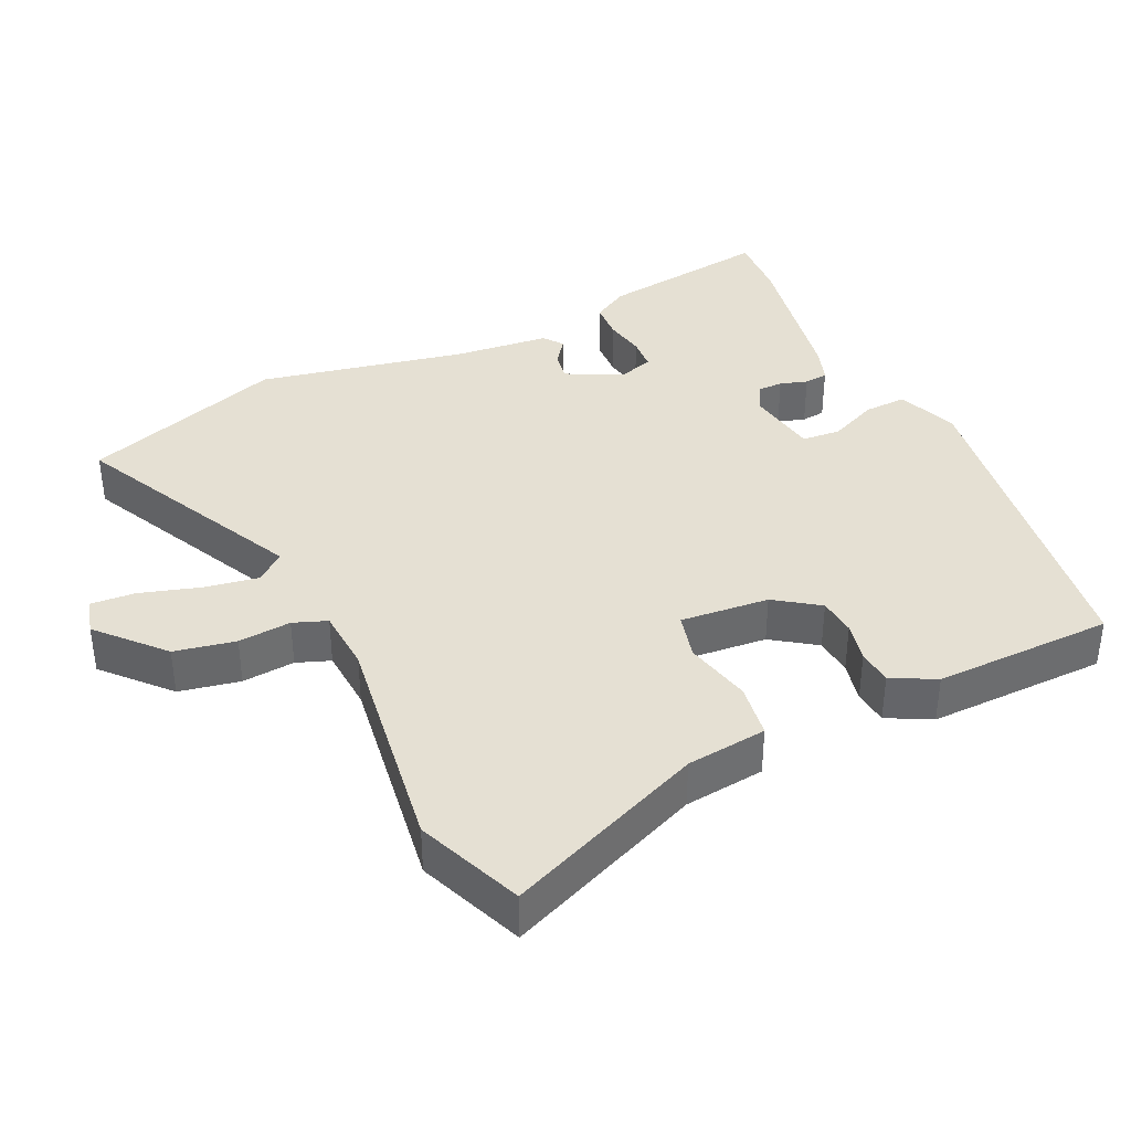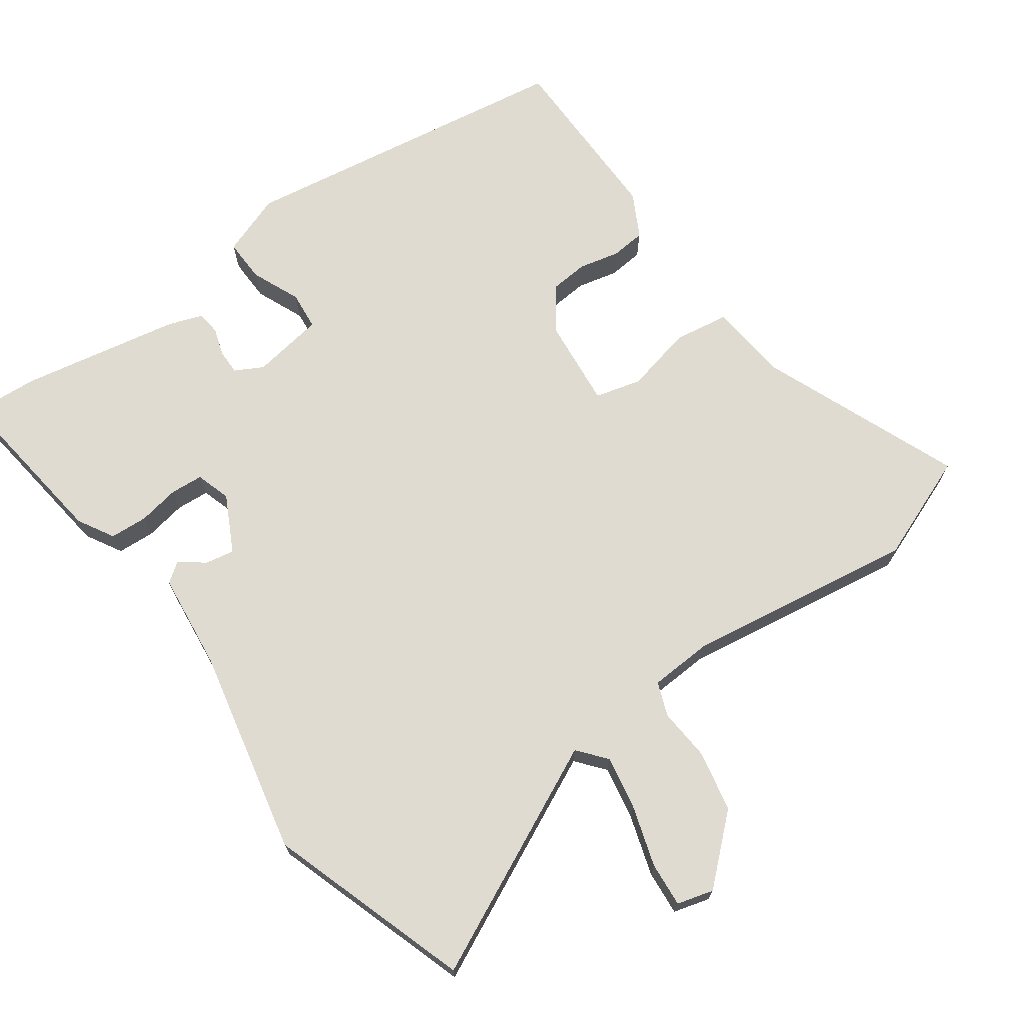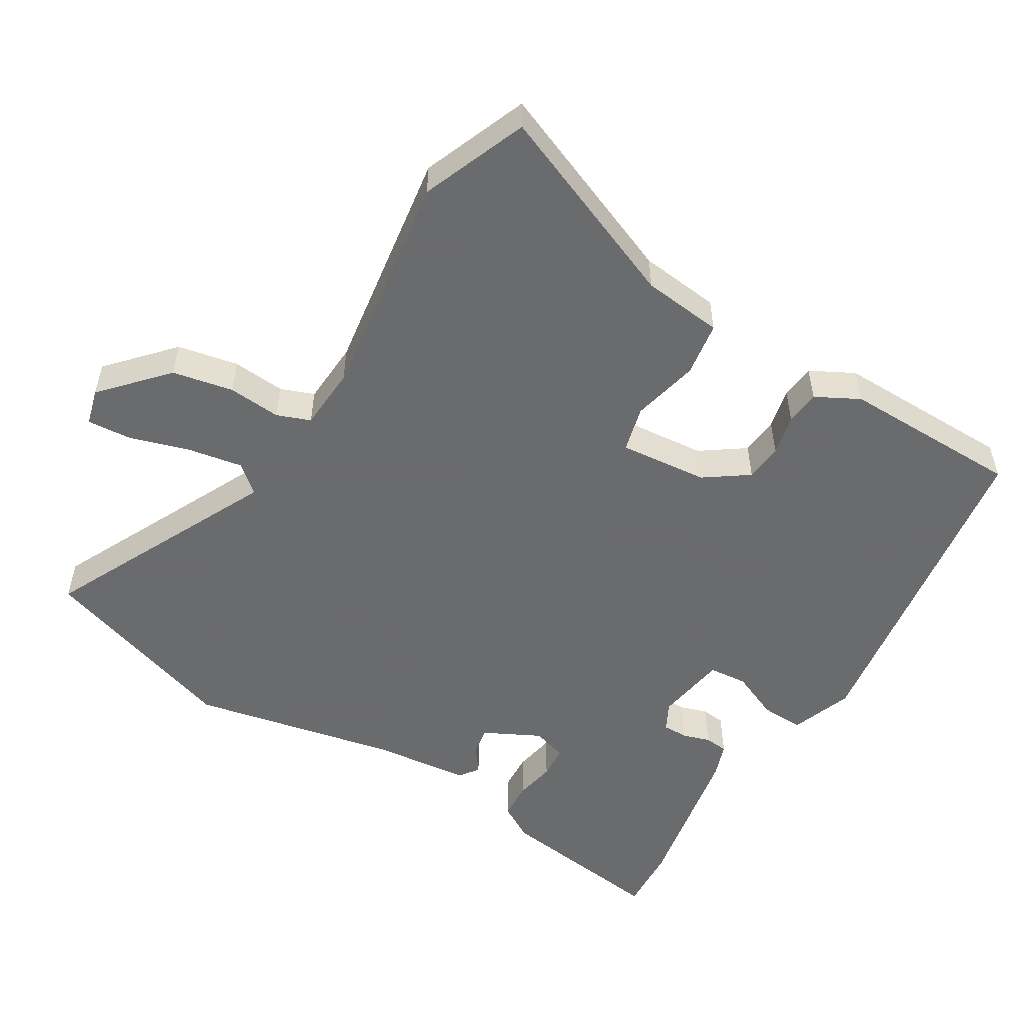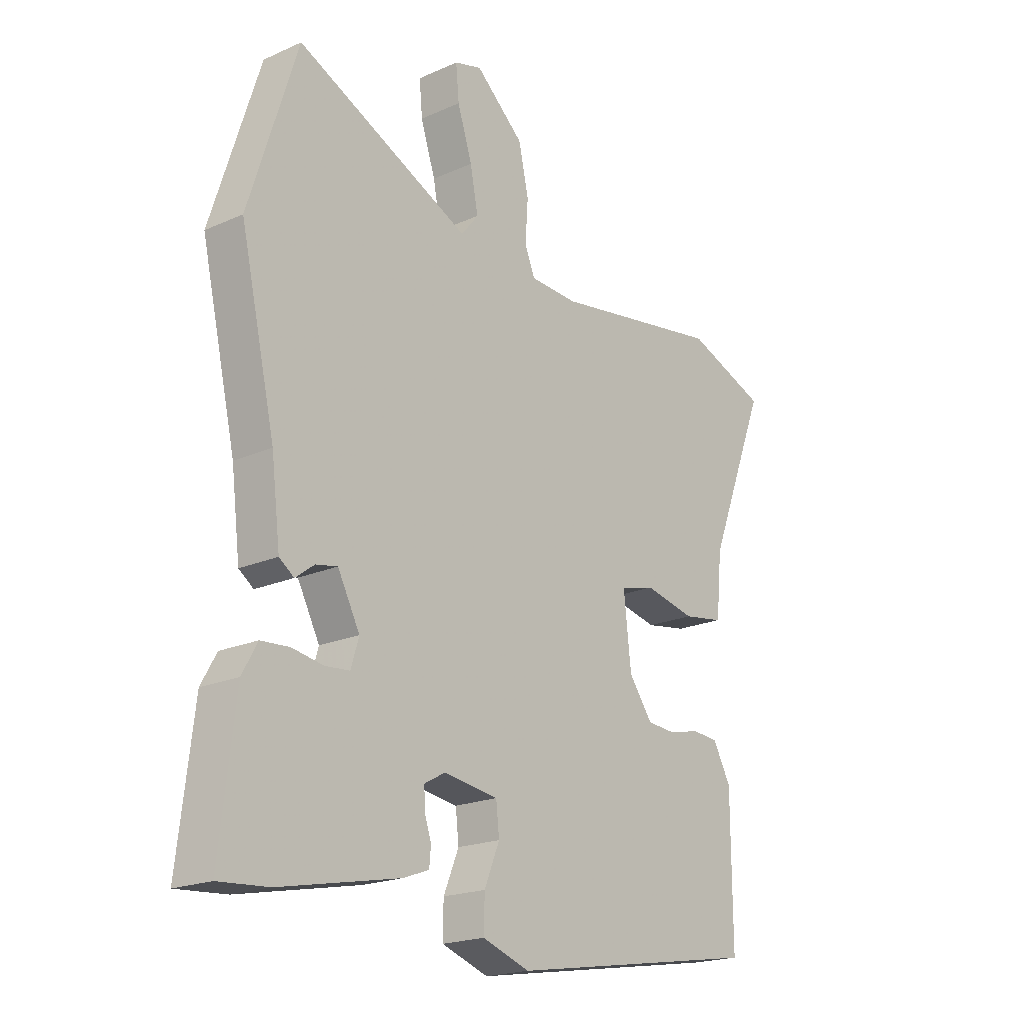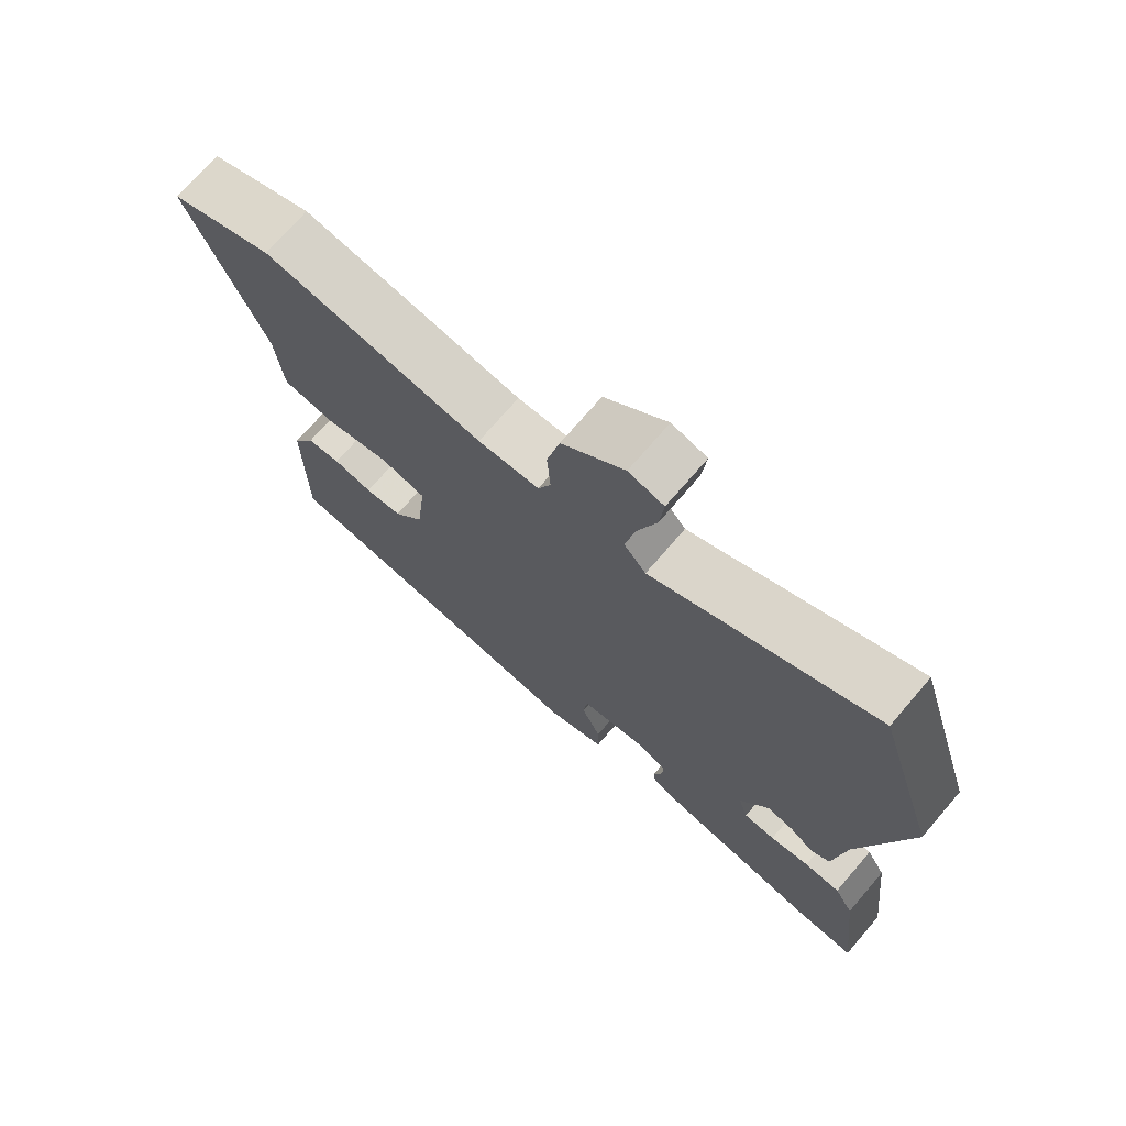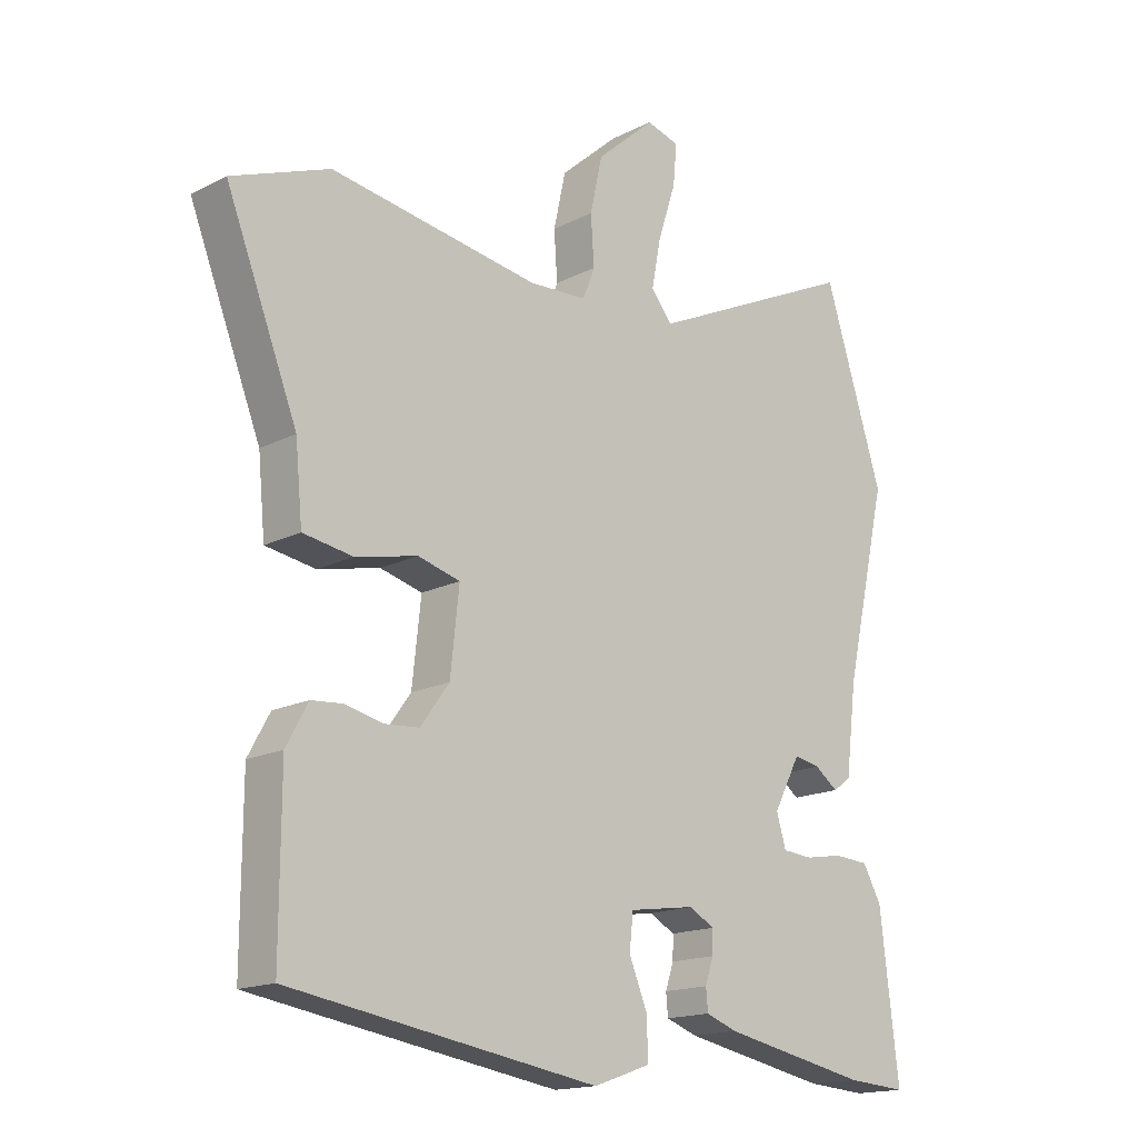
<metadata>
{"format":"obj","ext":"obj","renderer":"f3d","projection":"perspective","resolution":1024,"background":"white","views":[{"elev":38.1,"azim":63.7,"up":"+Y"},{"elev":70.2,"azim":-36.3,"up":"+Y"},{"elev":-53.2,"azim":57.9,"up":"+Y"},{"elev":-20.0,"azim":-50.7,"up":"+Z"},{"elev":72.6,"azim":-139.3,"up":"+Z"},{"elev":-16.3,"azim":136.3,"up":"+Z"}]}
</metadata>
<code>
v -0.458 0.07 -0.497
v -0.552 0.07 -0.504
v -0.523 0.07 -0.257
v -0.494 0.07 -0.205
v -0.44 0.07 -0.201
v -0.381 0.07 -0.211
v -0.334 0.07 -0.207
v -0.319 0.07 -0.157
v -0.361 0.07 -0.077
v -0.402 0.07 -0.085
v -0.438 0.07 -0.112
v -0.466 0.07 -0.092
v -0.483 0.07 0.046
v -0.55 0.07 0.341
v -0.458 0.07 0.632
v -0.127 0.07 0.478
v -0.094 0.07 0.519
v -0.109 0.07 0.596
v -0.137 0.07 0.682
v -0.143 0.07 0.746
v -0.091 0.07 0.761
v 0.001 0.07 0.68
v 0.02 0.07 0.593
v 0.015 0.07 0.517
v 0.034 0.07 0.469
v 0.125 0.07 0.465
v 0.452 0.07 0.518
v 0.605 0.07 0.46
v 0.493 0.07 0.173
v 0.482 0.07 0.057
v 0.404 0.07 0.044
v 0.307 0.07 0.065
v 0.241 0.07 0.047
v 0.255 0.07 -0.08
v 0.3 0.07 -0.142
v 0.355 0.07 -0.146
v 0.413 0.07 -0.132
v 0.463 0.07 -0.136
v 0.497 0.07 -0.198
v 0.498 0.07 -0.456
v 0.016 0.07 -0.535
v -0.073 0.07 -0.504
v -0.072 0.07 -0.442
v -0.043 0.07 -0.372
v -0.049 0.07 -0.317
v -0.152 0.07 -0.302
v -0.192 0.07 -0.324
v -0.191 0.07 -0.36
v -0.178 0.07 -0.399
v -0.181 0.07 -0.433
v -0.23 0.07 -0.451
v -0.458 0 -0.497
v -0.552 0 -0.504
v -0.523 0 -0.257
v -0.494 0 -0.205
v -0.44 0 -0.201
v -0.381 0 -0.211
v -0.334 0 -0.207
v -0.319 0 -0.157
v -0.361 0 -0.077
v -0.402 0 -0.085
v -0.438 0 -0.112
v -0.466 0 -0.092
v -0.483 0 0.046
v -0.55 0 0.341
v -0.458 0 0.632
v -0.127 0 0.478
v -0.094 0 0.519
v -0.109 0 0.596
v -0.137 0 0.682
v -0.143 0 0.746
v -0.091 0 0.761
v 0.001 0 0.68
v 0.02 0 0.593
v 0.015 0 0.517
v 0.034 0 0.469
v 0.125 0 0.465
v 0.452 0 0.518
v 0.605 0 0.46
v 0.493 0 0.173
v 0.482 0 0.057
v 0.404 0 0.044
v 0.307 0 0.065
v 0.241 0 0.047
v 0.255 0 -0.08
v 0.3 0 -0.142
v 0.355 0 -0.146
v 0.413 0 -0.132
v 0.463 0 -0.136
v 0.497 0 -0.198
v 0.498 0 -0.456
v 0.016 0 -0.535
v -0.073 0 -0.504
v -0.072 0 -0.442
v -0.043 0 -0.372
v -0.049 0 -0.317
v -0.152 0 -0.302
v -0.192 0 -0.324
v -0.191 0 -0.36
v -0.178 0 -0.399
v -0.181 0 -0.433
v -0.23 0 -0.451
f 48 49 50 51
f 47 48 51 1
f 41 42 43 44
f 41 44 45
f 40 41 45
f 39 40 45
f 36 37 38 39
f 35 36 39 45
f 34 35 45 46
f 29 30 31 32
f 29 32 33
f 26 27 28 29
f 25 26 29 33
f 21 22 23 24
f 21 24 25
f 18 19 20 21
f 17 18 21 25
f 16 17 25 33
f 13 14 15 16
f 10 11 12 13
f 9 10 13 16
f 8 9 16 33
f 3 4 5 6
f 3 6 7
f 47 1 2 3
f 46 47 3 7
f 33 34 46
f 7 8 33 46
f 102 101 100 99
f 52 102 99 98
f 95 94 93 92
f 96 95 92
f 96 92 91
f 96 91 90
f 90 89 88 87
f 96 90 87 86
f 97 96 86 85
f 83 82 81 80
f 84 83 80
f 80 79 78 77
f 84 80 77 76
f 75 74 73 72
f 76 75 72
f 72 71 70 69
f 76 72 69 68
f 84 76 68 67
f 67 66 65 64
f 64 63 62 61
f 67 64 61 60
f 84 67 60 59
f 57 56 55 54
f 58 57 54
f 54 53 52 98
f 58 54 98 97
f 97 85 84
f 97 84 59 58
f 1 52 53 2
f 2 53 54 3
f 3 54 55 4
f 4 55 56 5
f 5 56 57 6
f 6 57 58 7
f 7 58 59 8
f 8 59 60 9
f 9 60 61 10
f 10 61 62 11
f 11 62 63 12
f 12 63 64 13
f 13 64 65 14
f 14 65 66 15
f 15 66 67 16
f 16 67 68 17
f 17 68 69 18
f 18 69 70 19
f 19 70 71 20
f 20 71 72 21
f 21 72 73 22
f 22 73 74 23
f 23 74 75 24
f 24 75 76 25
f 25 76 77 26
f 26 77 78 27
f 27 78 79 28
f 28 79 80 29
f 29 80 81 30
f 30 81 82 31
f 31 82 83 32
f 32 83 84 33
f 33 84 85 34
f 34 85 86 35
f 35 86 87 36
f 36 87 88 37
f 37 88 89 38
f 38 89 90 39
f 39 90 91 40
f 40 91 92 41
f 41 92 93 42
f 42 93 94 43
f 43 94 95 44
f 44 95 96 45
f 45 96 97 46
f 46 97 98 47
f 47 98 99 48
f 48 99 100 49
f 49 100 101 50
f 50 101 102 51
f 51 102 52 1

</code>
